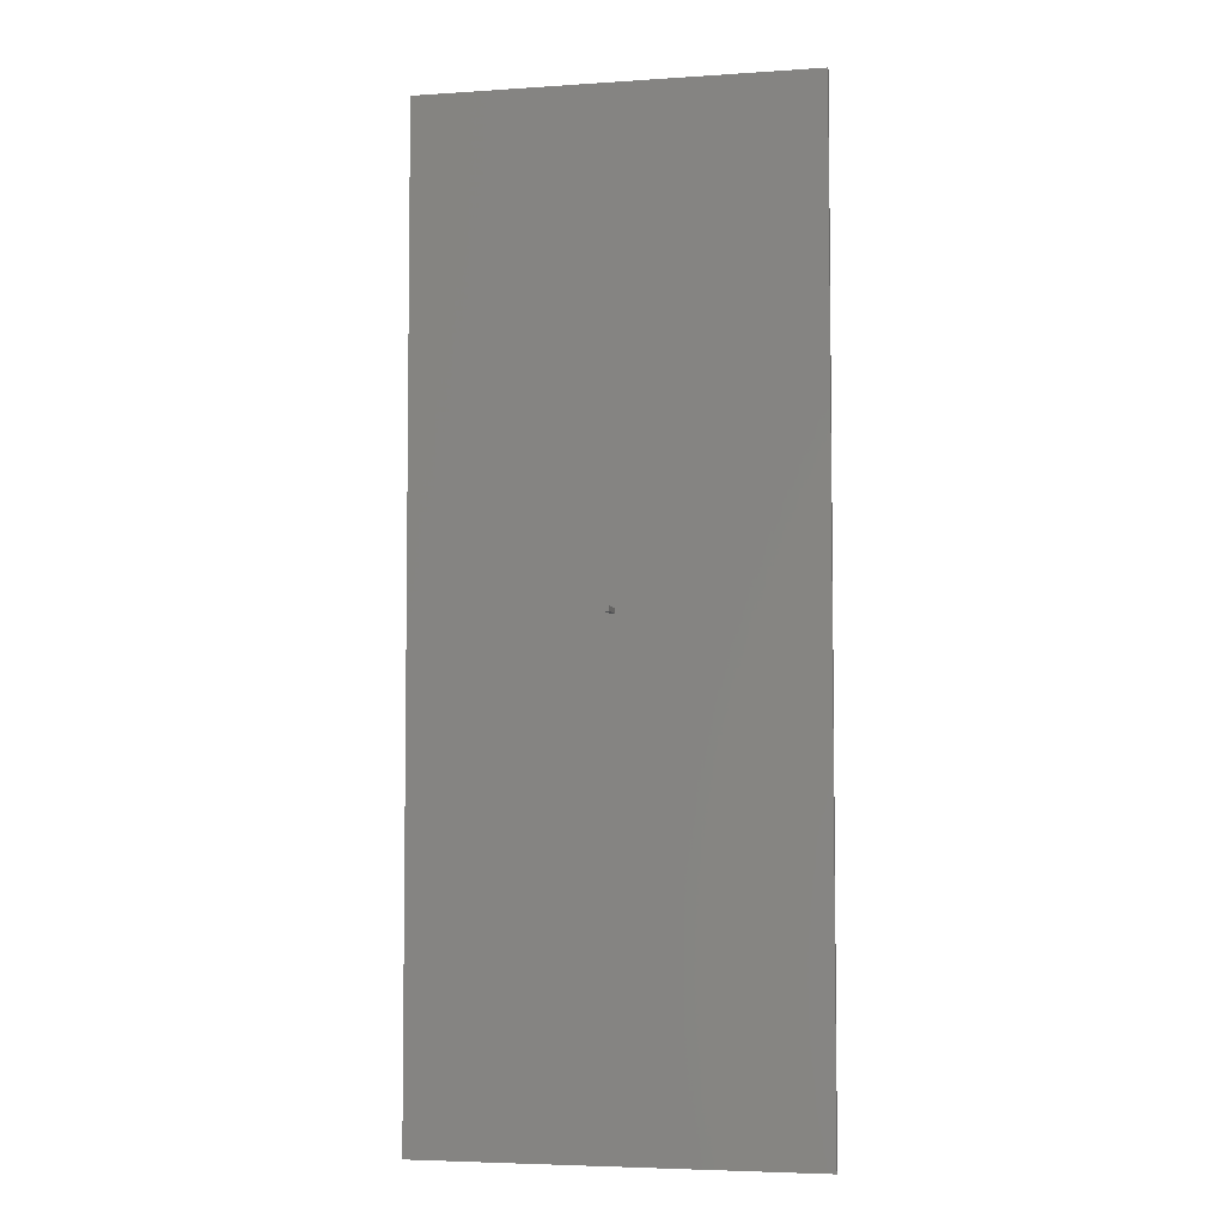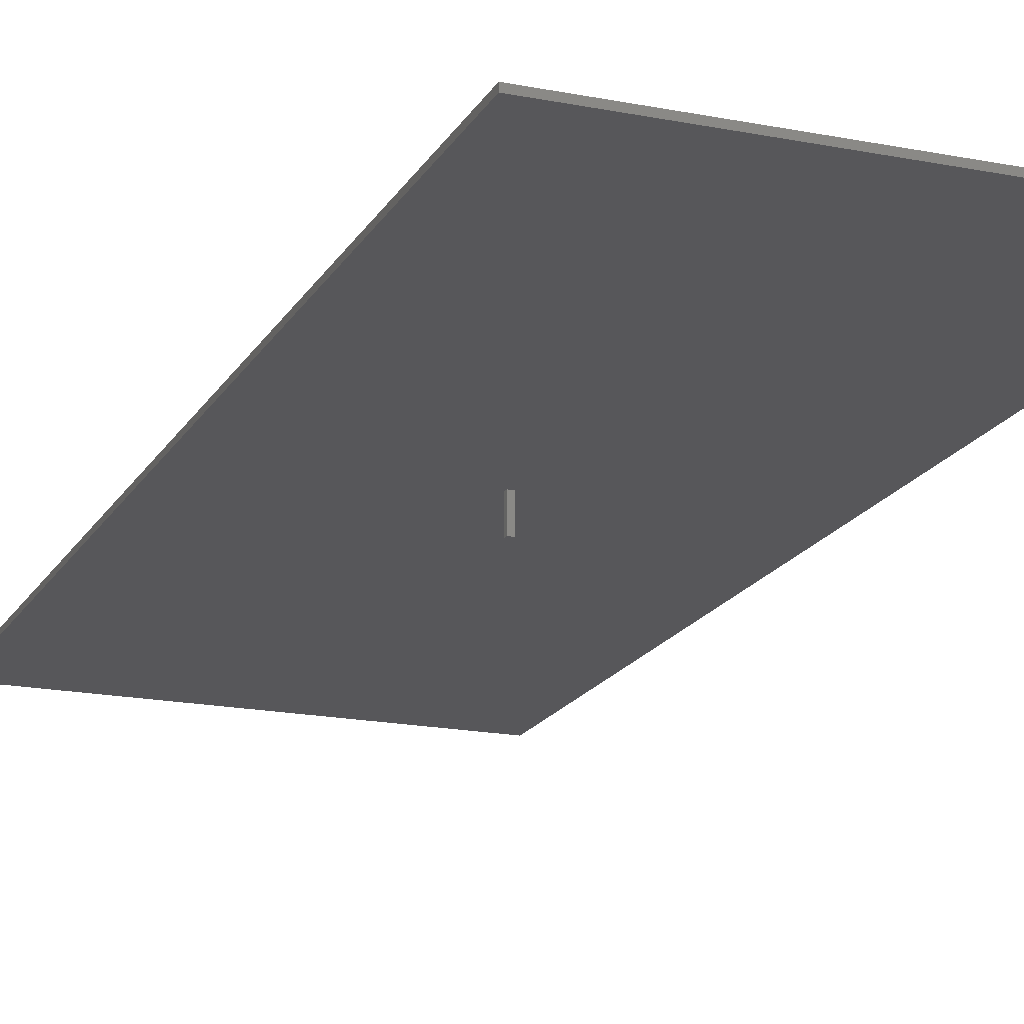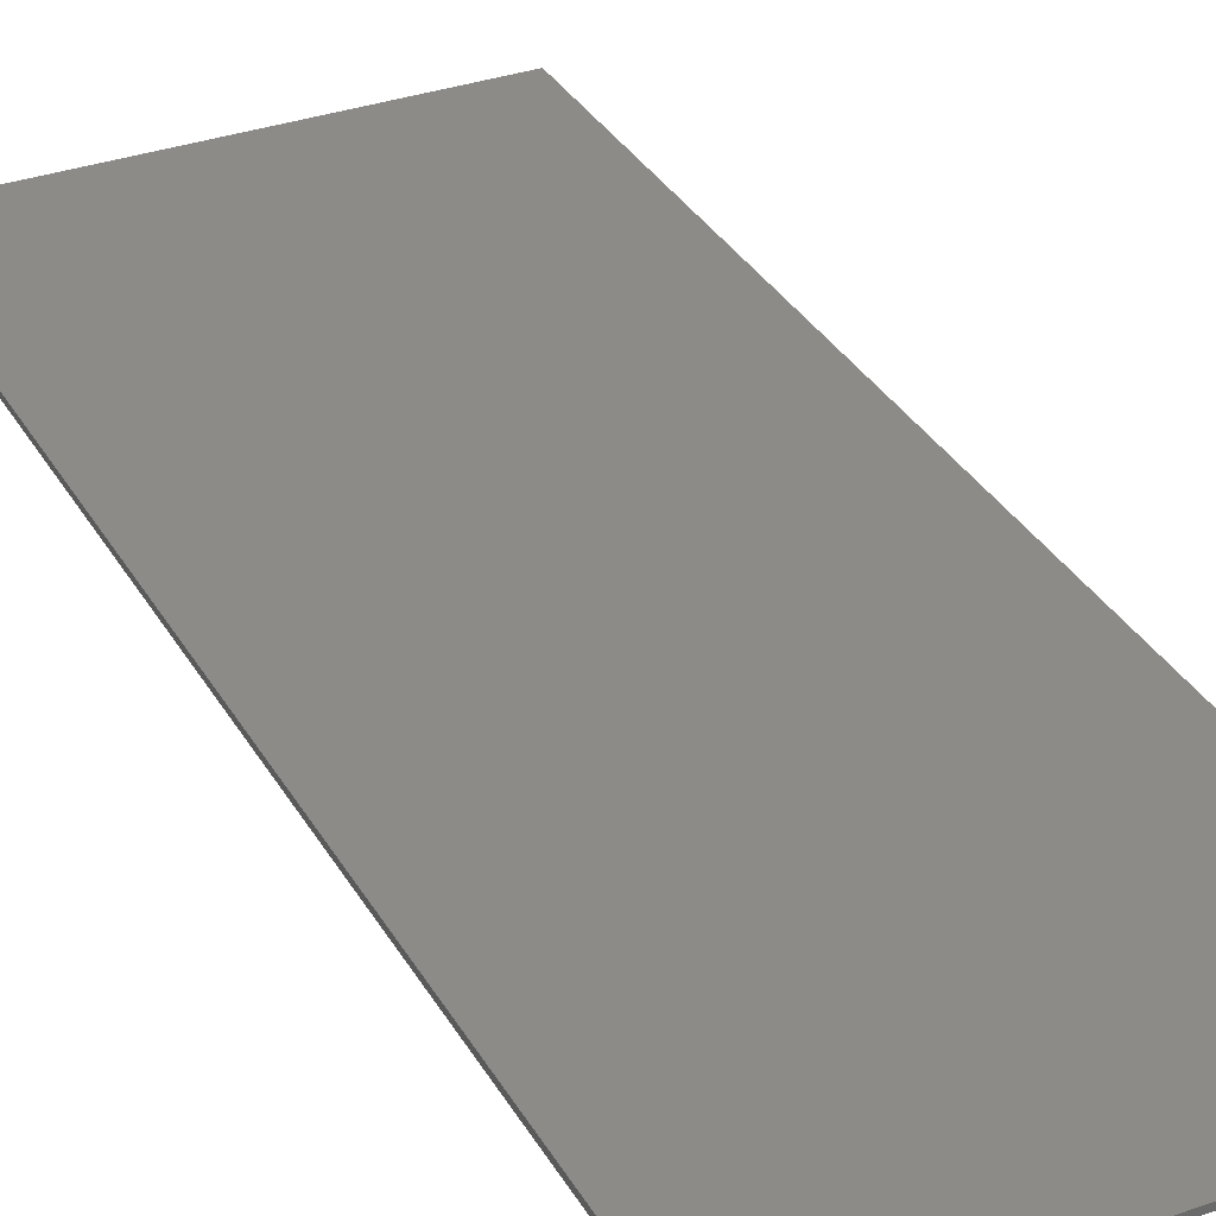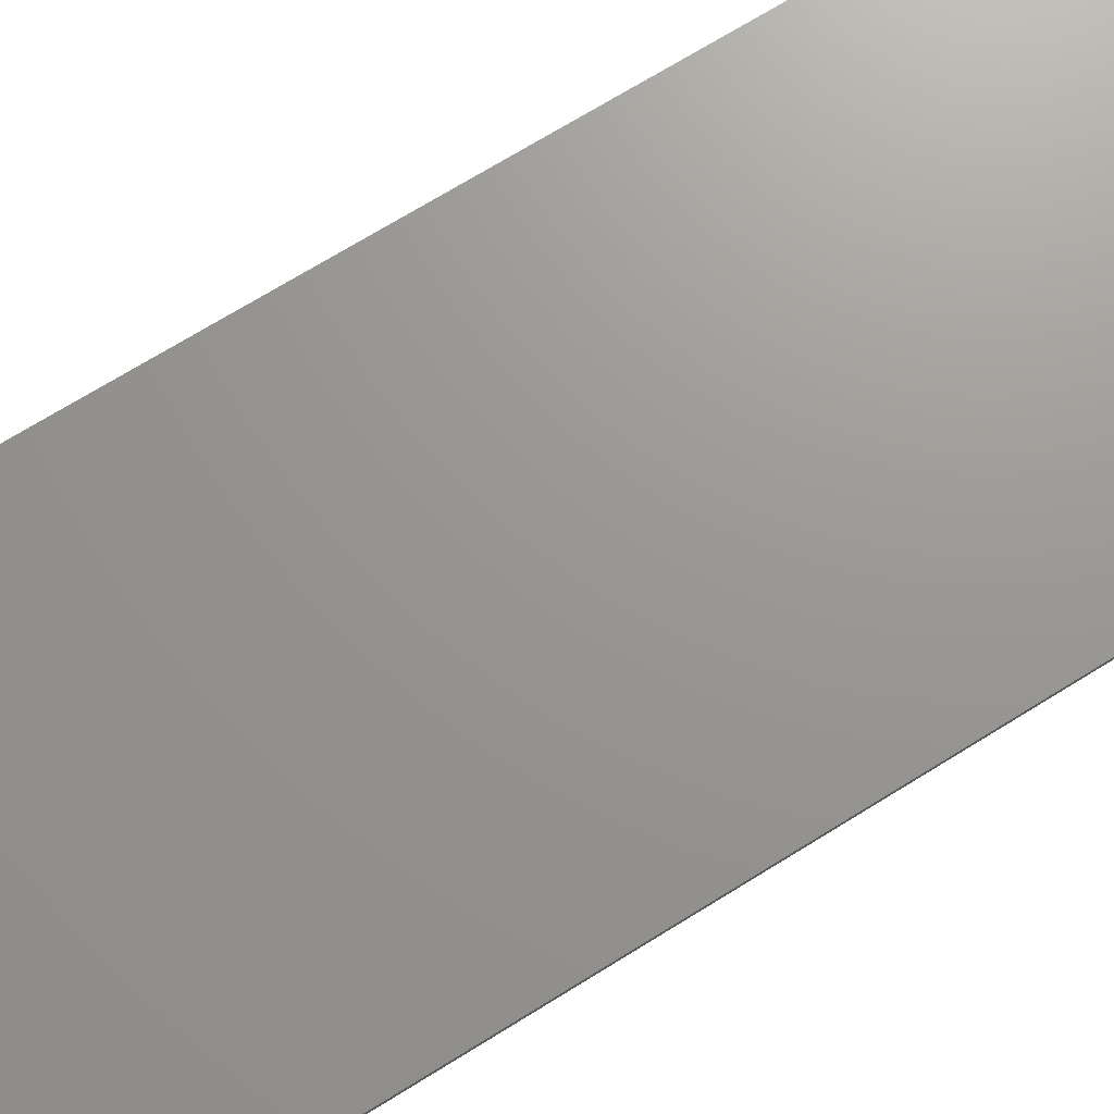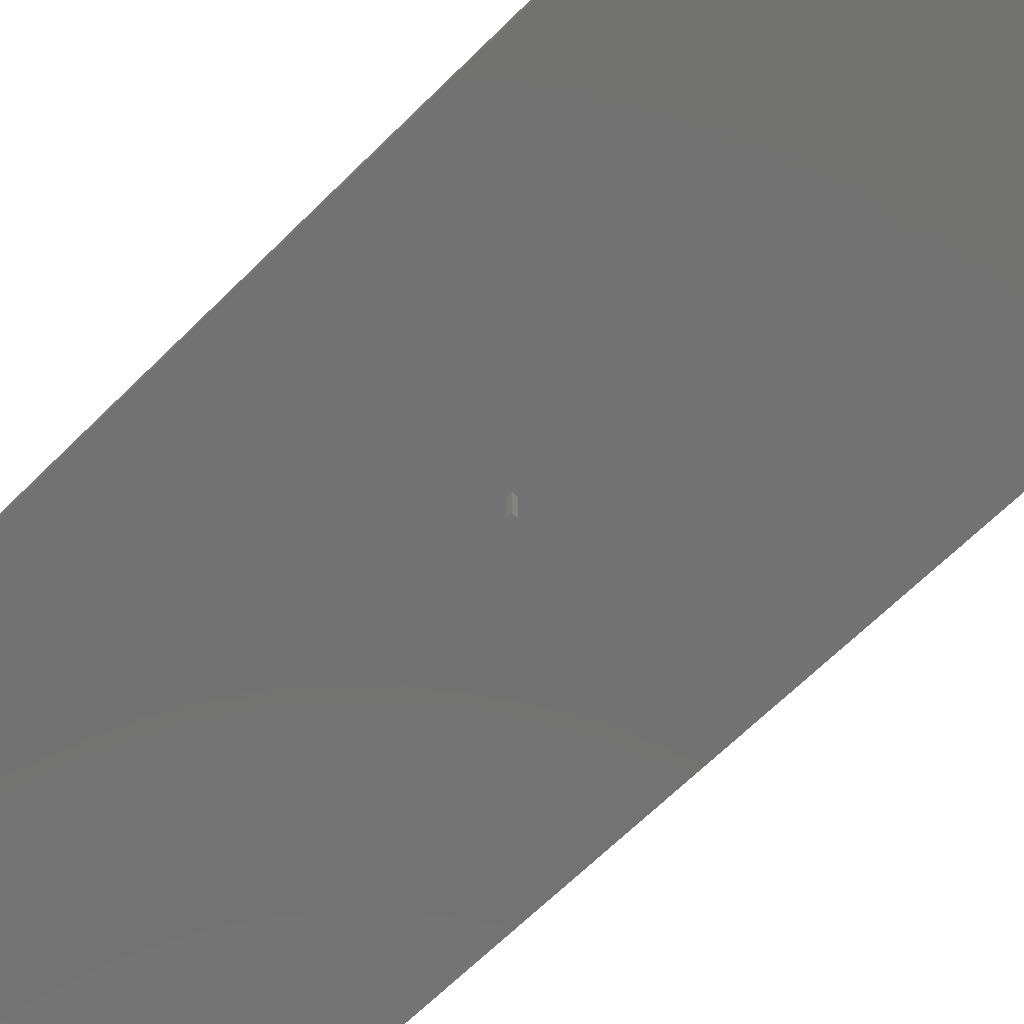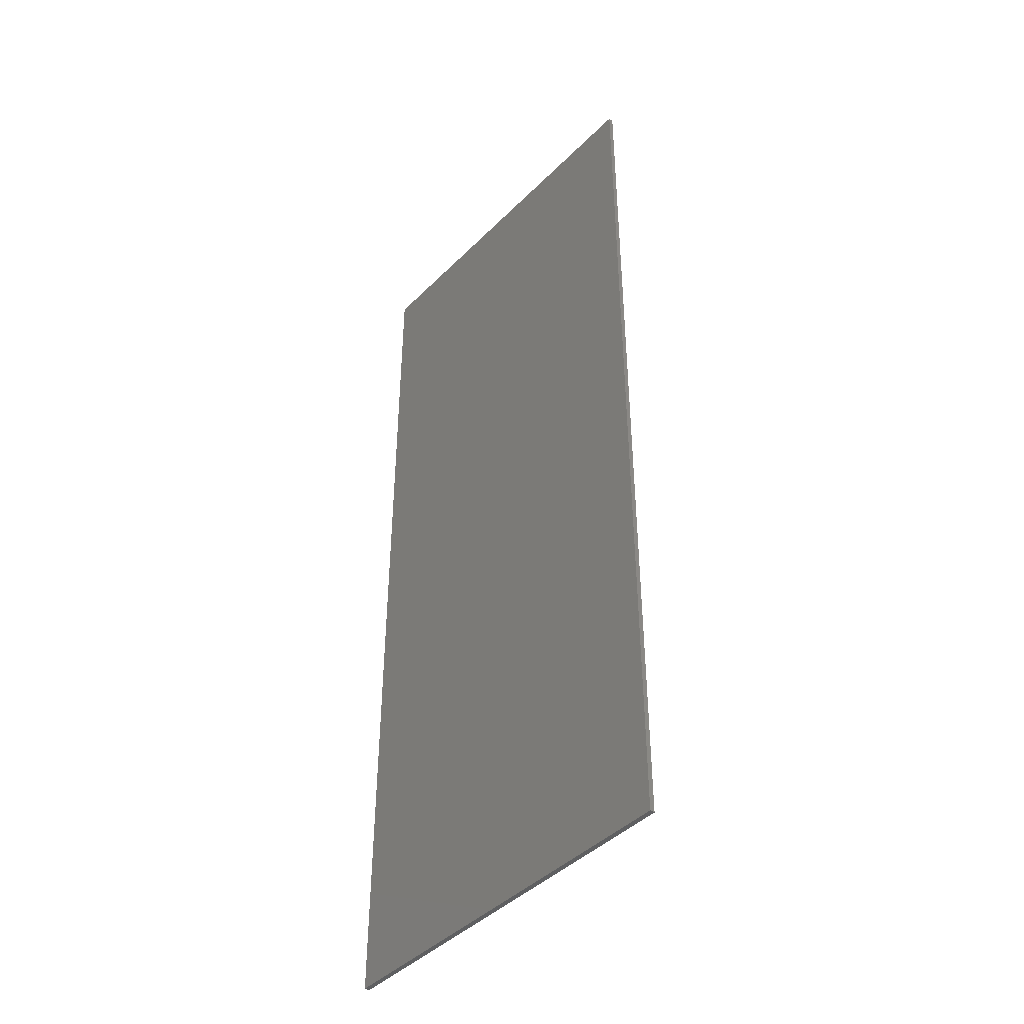
<metadata>
{"format":"stl","ext":"stl","renderer":"f3d","projection":"perspective","resolution":1024,"background":"white","views":[{"elev":-4.8,"azim":-167.9,"up":"+Y"},{"elev":-18.1,"azim":158.8,"up":"+Z"},{"elev":33.4,"azim":154.2,"up":"+Z"},{"elev":70.2,"azim":58.1,"up":"+Z"},{"elev":-64.1,"azim":135.3,"up":"+Z"},{"elev":-43.1,"azim":49.4,"up":"+Y"}]}
</metadata>
<code>
# stl→obj: 16 verts, 28 faces
v -20 -50 -0.25
v -20 50 0.25
v -20 50 -0.25
v -20 -50 0.25
v 20 -50 0.25
v 20 50 0.25
v 20 50 -0.25
v 20 -50 -0.25
v 0.5 0 -0.25
v 0 0 -0.25
v 0 0.5 -0.25
v 0.5 0.5 -0.25
v 0 0 -3
v 0 0.5 -3
v 0.5 0.5 -3
v 0.5 0 -3
f 1 2 3
f 2 1 4
f 2 5 6
f 5 2 4
f 5 7 6
f 7 5 8
f 7 2 6
f 2 7 3
f 8 9 7
f 8 10 9
f 10 1 11
f 1 10 8
f 12 7 9
f 11 7 12
f 11 3 7
f 3 11 1
f 1 5 4
f 5 1 8
f 13 11 14
f 11 13 10
f 9 15 12
f 15 9 16
f 13 15 16
f 15 13 14
f 13 9 10
f 9 13 16
f 15 11 12
f 11 15 14

</code>
